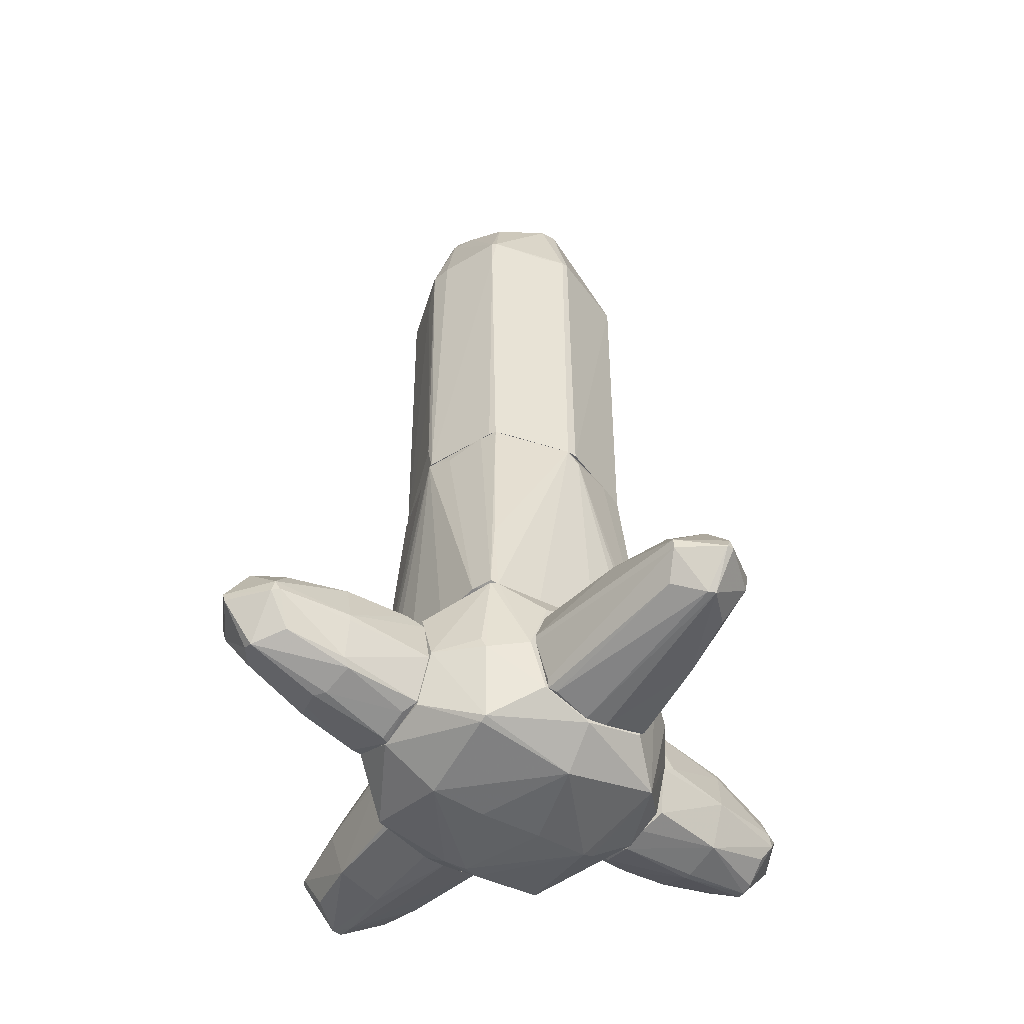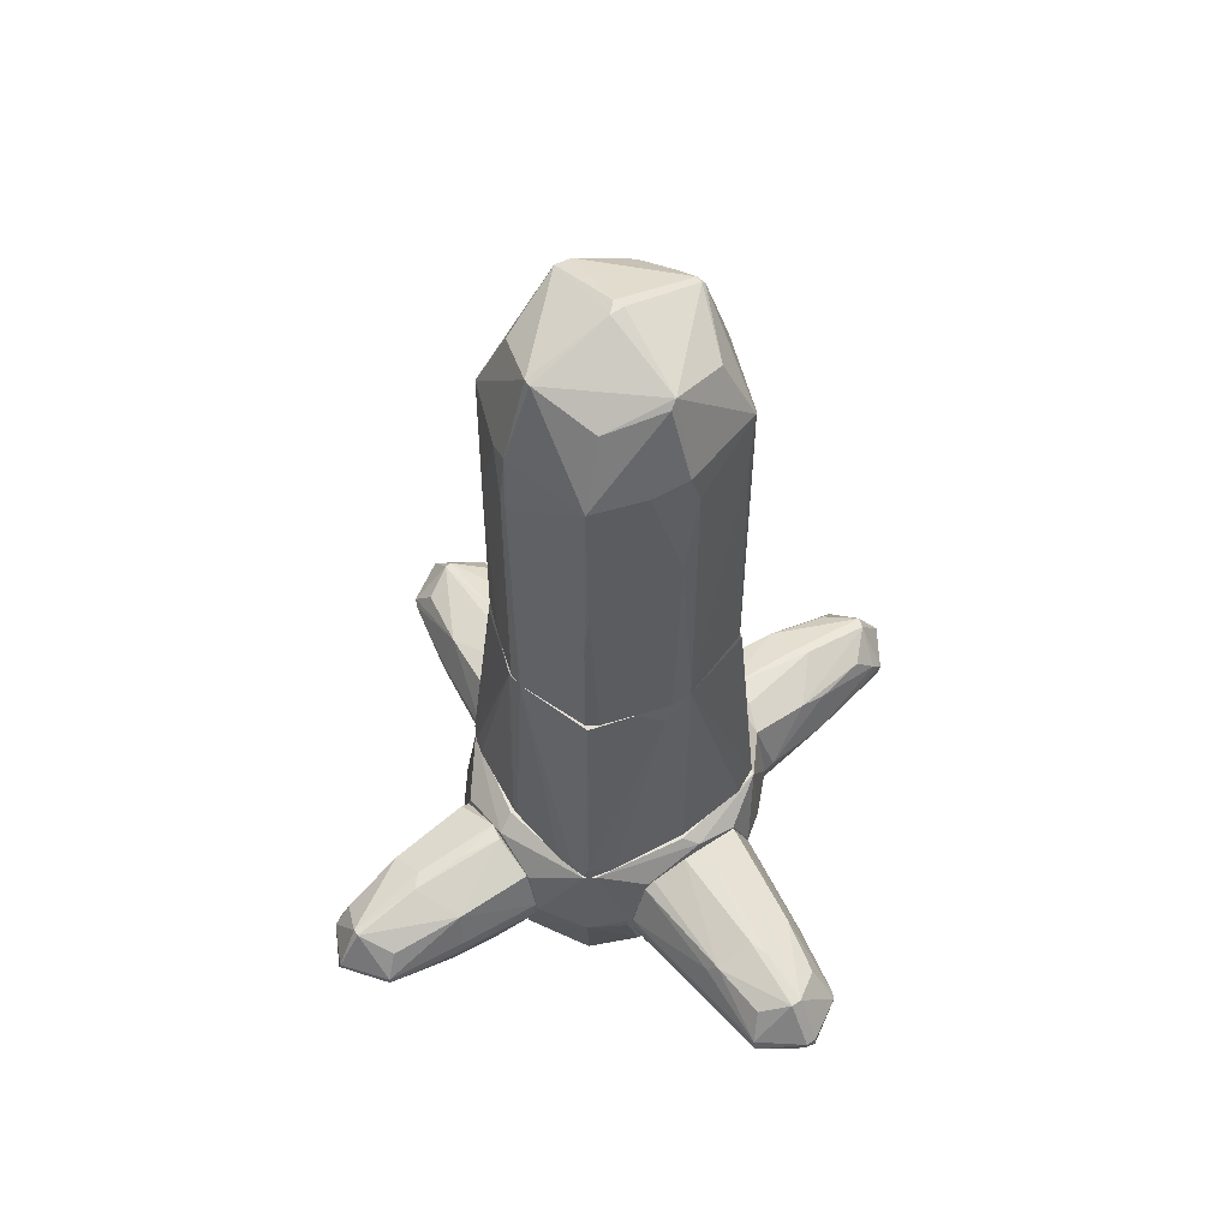
<metadata>
{"format":"obj","ext":"obj","renderer":"f3d","projection":"perspective","resolution":1024,"background":"white","views":[{"elev":-47.5,"azim":-126.9,"up":"+Y"},{"elev":58.0,"azim":54.7,"up":"+Y"}]}
</metadata>
<code>
o convex_0
v 1.15 -2.134 0.6394
v 1.15 -2.072 -0.668
v 1.15 -1.979 -0.668
v 3.018 -2.165 -0.0143
v 1.181 -1.449 0.079
v 1.15 -2.664 -0.1076
v 2.769 -1.699 0.079
v 2.488 -2.415 0.3592
v 2.582 -2.415 -0.3256
v 2.084 -1.699 -0.3878
v 2.738 -2.041 0.4527
v 1.15 -1.636 0.4837
v 2.738 -2.103 -0.419
v 1.181 -2.539 0.5149
v 2.769 -2.508 0.04777
v 1.181 -2.508 -0.5435
v 1.15 -1.543 -0.4812
v 2.115 -1.699 0.3904
v 2.021 -2.477 -0.4501
v 2.769 -2.134 0.4527
v 2.769 -1.699 -0.0143
v 1.15 -2.664 0.1101
v 1.181 -2.01 0.6394
v 1.181 -1.449 -0.1387
v 2.769 -2.508 -0.04527
v 2.582 -1.792 -0.2945
v 3.018 -2.072 0.079
v 2.084 -2.072 -0.5435
v 2.8 -2.103 -0.3879
v 2.021 -2.601 -0.0454
v 2.053 -2.477 0.4215
v 2.613 -1.792 0.3281
v 2.115 -1.574 0.0479
v 1.15 -2.539 -0.5123
v 2.582 -2.539 0.0479
v 3.018 -2.072 -0.0143
v 2.021 -1.792 0.4526
v 1.15 -1.574 0.3904
v 2.987 -2.197 0.079
v 2.021 -1.948 -0.5123
v 1.181 -1.543 -0.4812
v 2.302 -1.605 -0.0143
f 41 24 42
f 3 2 1
f 1 2 6
f 3 1 12
f 3 12 17
f 13 9 19
f 16 2 19
f 1 14 20
f 8 15 20
f 1 6 22
f 14 1 22
f 12 1 23
f 1 20 23
f 20 11 23
f 17 5 24
f 4 15 25
f 19 9 25
f 13 10 26
f 10 21 26
f 7 11 27
f 11 20 27
f 21 7 27
f 2 3 28
f 19 2 28
f 13 19 28
f 9 13 29
f 4 25 29
f 25 9 29
f 13 26 29
f 26 21 29
f 22 6 30
f 19 25 30
f 15 8 31
f 20 14 31
f 8 20 31
f 11 7 32
f 7 18 32
f 18 11 32
f 5 18 33
f 18 7 33
f 24 5 33
f 6 2 34
f 2 16 34
f 16 19 34
f 30 6 34
f 19 30 34
f 14 22 35
f 25 15 35
f 22 30 35
f 30 25 35
f 15 31 35
f 31 14 35
f 27 4 36
f 21 27 36
f 4 29 36
f 29 21 36
f 11 18 37
f 18 12 37
f 12 23 37
f 23 11 37
f 5 17 38
f 17 12 38
f 18 5 38
f 12 18 38
f 15 4 39
f 20 15 39
f 27 20 39
f 4 27 39
f 10 13 40
f 28 3 40
f 13 28 40
f 3 17 41
f 21 10 41
f 17 24 41
f 10 40 41
f 40 3 41
f 7 21 42
f 33 7 42
f 24 33 42
f 21 41 42
o convex_1
v 0.527 -1.325 -0.9794
v 0.02878 -1.294 1.075
v -0.03344 -1.294 1.075
v -0.002233 0.9792 -1.011
v -0.9364 -1.325 -0.8549
v -0.7185 0.9792 0.7639
v 0.8693 0.9792 0.4214
v 0.9005 -1.325 0.9197
v -0.9052 -1.325 0.8574
v -0.9676 0.9792 -0.04519
v 0.9005 -1.2 -0.8549
v 0.09101 0.9792 1.013
v 0.7449 0.9792 -0.7303
v -0.7495 0.9792 -0.7613
v 0.9627 0.9792 -0.07643
v 1.025 -1.325 -0.01415
v 0.7449 0.9478 0.7951
v -0.7185 -1.294 -0.9794
v -0.8117 -1.294 0.9507
v -0.9676 -1.325 0.2035
v -0.06446 0.9478 1.013
v 0.9627 0.7922 0.1723
v 0.7449 -1.231 0.982
v 0.9627 -1.325 -0.668
v -0.2825 -1.325 -1.011
v -0.9676 0.8856 0.07897
v 0.8071 -1.231 -0.9169
v 0.9627 -1.294 0.7016
v 0.7449 0.9167 -0.7613
v -0.9676 -1.325 -0.4189
v 0.1844 -1.325 -1.011
v 0.9005 -1.169 0.9197
v -0.6873 -1.325 0.982
v -0.8742 -0.5775 -0.8549
v -0.8742 -1.169 0.9195
v 0.5892 -1.325 1.013
v -0.2513 0.8856 -0.9484
v -0.9364 -1.294 0.6705
v -0.6873 0.9167 0.7951
v -0.9052 -1.294 -0.9169
v 0.8693 -1.294 0.9507
v 0.2155 0.9167 -0.9484
v 0.7136 -1.325 -0.9482
v -0.8117 0.9792 0.5147
v -0.5939 0.9792 -0.8236
f 79 82 87
f 46 48 49
f 47 43 50
f 47 50 51
f 48 46 52
f 45 44 54
f 49 48 54
f 46 49 55
f 52 46 56
f 55 49 57
f 50 43 58
f 49 54 59
f 47 51 62
f 45 54 63
f 54 48 63
f 57 49 64
f 58 57 64
f 53 57 66
f 58 43 66
f 57 58 66
f 43 47 67
f 60 46 67
f 47 60 67
f 52 62 68
f 50 58 70
f 58 64 70
f 46 55 71
f 57 53 71
f 55 57 71
f 53 69 71
f 52 47 72
f 47 62 72
f 62 52 72
f 46 43 73
f 43 67 73
f 67 46 73
f 49 59 74
f 64 49 74
f 50 70 74
f 70 64 74
f 51 50 75
f 61 51 75
f 45 63 75
f 63 61 75
f 47 52 76
f 52 56 76
f 51 61 77
f 61 63 77
f 68 51 77
f 44 45 78
f 54 44 78
f 65 54 78
f 45 75 78
f 75 50 78
f 46 60 79
f 62 51 80
f 51 68 80
f 68 62 80
f 63 48 81
f 48 77 81
f 77 63 81
f 60 47 82
f 47 76 82
f 76 56 82
f 79 60 82
f 59 54 83
f 54 65 83
f 74 59 83
f 50 74 83
f 78 50 83
f 65 78 83
f 69 46 84
f 46 71 84
f 71 69 84
f 43 46 85
f 66 43 85
f 53 66 85
f 46 69 85
f 69 53 85
f 48 52 86
f 52 68 86
f 77 48 86
f 68 77 86
f 56 46 87
f 46 79 87
f 82 56 87
o convex_2
v 0.5268 0.9792 -0.8236
v -0.002354 3.469 1.013
v -0.002354 4.03 0.982
v -0.9674 0.9792 -0.04528
v -0.2825 4.653 -0.7614
v 0.7759 0.9792 0.7016
v 0.9316 4.03 -0.0143
v -0.9987 3.999 -0.0143
v -0.7184 0.9792 0.764
v -0.7497 0.9792 -0.7614
v -0.002354 3.999 -1.042
v -0.06456 4.715 0.7328
v 0.7137 3.968 0.764
v -0.7497 3.968 0.7328
v 0.7137 3.999 -0.7614
v 0.9629 0.9792 -0.07646
v -0.7808 3.999 -0.7926
v 0.6825 4.715 -0.04528
v -0.7808 4.747 -0.0143
v 0.09096 0.9796 1.013
v -0.03346 0.9796 -1.011
v -0.03346 4.964 -0.1076
v -0.03346 4.746 -0.7926
v 0.7448 0.9792 -0.7302
v 0.9629 2.941 0.04786
v 0.7137 0.9792 0.795
v -0.1892 3.999 -1.011
v 0.5268 4.529 0.5147
v -0.9674 0.9792 0.04766
v 0.5268 4.529 -0.5747
v -0.7808 4.715 -0.1698
v -0.5937 4.497 0.5459
v -0.4069 0.9796 0.8885
v -0.7497 3.719 -0.8238
v 0.9629 0.9792 0.1102
v 0.6825 3.968 -0.7926
v 0.9316 3.719 -0.1076
v -0.9363 3.968 -0.2943
v 0.4335 2.723 0.8885
v -0.625 4.529 -0.6369
v -0.6561 2.723 0.7952
v -0.03346 4.964 0.01668
v -0.002354 4.715 0.7328
v -0.1892 3.968 0.9509
v -0.03346 0.9796 1.013
v 0.7448 2.661 0.764
v 0.05986 2.194 -1.011
v 0.8694 3.968 0.2969
v 0.7137 0.9792 -0.7614
v 0.7448 3.47 -0.699
v -0.03346 3.469 1.013
v 0.7137 4.653 0.01668
v -0.03346 4.715 -0.8238
v 0.02875 3.439 1.013
v -0.6873 0.9792 -0.7926
v 0.1843 3.688 -0.9794
v -0.9987 3.999 -0.07646
v -0.8119 0.9792 -0.5745
v -0.1268 4.964 -0.07646
v 0.02875 1.229 -1.011
v -0.09567 4.746 -0.7926
v 0.7137 2.1 0.795
v -0.7497 3.999 -0.8238
v -0.09567 4.622 -0.8549
f 150 92 151
f 91 88 93
f 91 93 96
f 88 91 97
f 93 88 103
f 94 102 105
f 95 101 106
f 109 105 110
f 103 88 111
f 96 93 113
f 98 108 114
f 95 91 116
f 91 96 116
f 96 101 116
f 101 95 116
f 105 102 117
f 110 105 117
f 101 99 119
f 106 101 119
f 99 106 119
f 97 104 121
f 114 108 121
f 93 103 122
f 103 112 122
f 102 111 123
f 102 94 124
f 94 112 124
f 112 103 124
f 104 118 127
f 101 96 128
f 96 120 128
f 106 99 129
f 105 109 129
f 99 90 130
f 90 100 130
f 100 115 130
f 115 105 130
f 129 99 130
f 105 129 130
f 90 99 131
f 99 101 131
f 101 128 131
f 107 89 132
f 96 113 132
f 113 107 132
f 120 96 132
f 113 93 133
f 93 122 133
f 122 112 133
f 112 94 135
f 100 133 135
f 133 112 135
f 88 108 136
f 111 88 136
f 123 111 136
f 111 102 137
f 103 111 137
f 102 124 137
f 124 103 137
f 89 90 138
f 128 120 138
f 90 131 138
f 131 128 138
f 132 89 138
f 120 132 138
f 94 105 139
f 115 100 139
f 105 115 139
f 135 94 139
f 100 135 139
f 117 102 140
f 110 117 140
f 123 98 140
f 102 123 140
f 90 89 141
f 100 90 141
f 89 107 141
f 126 100 141
f 107 126 141
f 88 97 142
f 108 88 142
f 97 121 142
f 121 108 142
f 98 123 143
f 134 98 143
f 123 136 143
f 136 134 143
f 91 95 144
f 95 106 144
f 118 104 144
f 106 118 144
f 125 91 144
f 104 125 144
f 97 91 145
f 104 97 145
f 91 125 145
f 125 104 145
f 118 106 146
f 106 129 146
f 129 109 146
f 108 98 147
f 98 134 147
f 136 108 147
f 134 136 147
f 109 110 148
f 92 127 148
f 127 118 148
f 110 140 148
f 146 109 148
f 118 146 148
f 107 113 149
f 100 126 149
f 126 107 149
f 133 100 149
f 113 133 149
f 121 104 150
f 114 121 150
f 127 92 150
f 104 127 150
f 98 114 151
f 140 98 151
f 92 148 151
f 148 140 151
f 114 150 151
o convex_3
v -1.155 -2.103 0.6706
v -1.186 -2.103 -0.6369
v -1.186 -2.041 -0.6369
v -3.054 -2.134 -0.01427
v -1.186 -1.481 0.07892
v -1.155 -2.664 -0.07648
v -2.773 -1.73 0.01684
v -2.805 -2.446 -0.01427
v -2.773 -2.134 -0.419
v -1.155 -1.605 -0.4189
v -2.742 -2.072 0.3902
v -1.186 -2.508 0.546
v -1.155 -1.605 0.5149
v -1.155 -2.539 -0.4812
v -1.995 -1.73 -0.419
v -2.026 -1.699 0.4215
v -2.524 -2.384 0.2969
v -2.587 -2.352 -0.3256
v -2.773 -2.041 -0.419
v -1.186 -2.664 0.11
v -2.026 -2.041 0.546
v -2.773 -1.73 -0.04537
v -1.964 -2.446 0.4215
v -1.186 -1.979 0.6706
v -2.773 -2.166 0.3591
v -2.618 -1.823 0.2969
v -2.026 -1.605 -0.04537
v -2.773 -2.446 -0.07648
v -2.026 -2.103 0.546
v -2.587 -1.823 -0.3256
v -3.023 -2.01 -0.01427
v -2.805 -2.041 0.3591
v -1.155 -1.73 -0.5123
v -1.155 -1.481 -0.01414
v -1.186 -2.57 -0.419
v -3.054 -2.134 -0.07648
v -1.186 -2.477 -0.5125
v -1.155 -2.508 0.546
f 163 171 189
f 154 153 160
f 152 157 161
f 152 161 164
f 161 157 165
f 156 158 167
f 164 156 167
f 154 160 170
f 166 154 170
f 159 157 171
f 167 162 172
f 168 159 174
f 159 171 174
f 171 163 174
f 152 164 175
f 164 167 175
f 167 172 175
f 155 159 176
f 159 168 176
f 168 174 176
f 167 158 177
f 158 156 178
f 161 166 178
f 173 158 178
f 166 173 178
f 157 159 179
f 160 169 179
f 163 152 180
f 172 162 180
f 174 163 180
f 152 175 180
f 175 172 180
f 162 176 180
f 176 174 180
f 166 170 181
f 173 166 181
f 170 173 181
f 158 173 182
f 173 170 182
f 162 167 183
f 155 176 183
f 176 162 183
f 177 158 183
f 167 177 183
f 182 155 183
f 158 182 183
f 153 154 184
f 165 153 184
f 161 165 184
f 154 166 184
f 166 161 184
f 156 164 185
f 164 161 185
f 178 156 185
f 161 178 185
f 165 157 186
f 169 165 186
f 157 179 186
f 179 169 186
f 159 155 187
f 170 160 187
f 179 159 187
f 160 179 187
f 155 182 187
f 182 170 187
f 160 153 188
f 153 165 188
f 169 160 188
f 165 169 188
f 157 152 189
f 152 163 189
f 171 157 189
o convex_4
v 0.1843 -1.574 -1.385
v 0.02878 -2.726 -1.353
v -0.2514 -2.633 -1.353
v -0.00227 -2.104 -3.034
v -0.4382 -1.73 -1.291
v 0.5892 -2.165 -1.291
v 0.09099 -1.668 -2.785
v -0.3759 -2.072 -2.723
v 0.3712 -2.134 -2.785
v -0.03332 -2.477 -2.754
v 0.4645 -2.57 -1.291
v 0.4334 -1.699 -1.82
v -0.5317 -2.165 -1.291
v -0.3448 -2.539 -1.976
v -0.3448 -1.668 -2.038
v -0.06459 -1.543 -1.291
v 0.4024 -2.508 -1.945
v 0.4334 -1.668 -1.291
v -0.00227 -1.668 -2.816
v 0.3712 -1.948 -2.723
v 0.5269 -2.134 -2.007
v -0.3759 -2.57 -1.291
v 0.05983 -1.574 -2.163
v 0.02878 -2.633 -2.069
v -0.4694 -2.072 -2.069
v 0.2778 -2.383 -2.598
v -0.3448 -1.979 -2.754
v -0.2825 -2.383 -2.567
v 0.3401 -1.761 -2.536
v -0.3759 -2.477 -2.038
v 0.02878 -2.01 -3.034
v -0.2514 -1.761 -2.598
v -0.4069 -1.668 -1.447
v -0.3448 -2.104 -2.785
v 0.5892 -2.104 -1.385
v 0.4645 -2.57 -1.385
v 0.4334 -1.761 -2.069
v 0.05983 -2.446 -2.754
v 0.3712 -2.041 -2.816
v 0.05983 -2.726 -1.291
v -0.06459 -2.633 -2.007
v -0.03332 -1.574 -2.069
v -0.4694 -2.134 -2.069
v 0.2466 -2.57 -2.007
f 225 229 233
f 195 194 200
f 200 194 202
f 194 195 205
f 201 190 207
f 205 195 207
f 190 205 207
f 206 198 210
f 200 202 211
f 203 192 211
f 190 201 212
f 201 196 212
f 205 190 212
f 196 208 212
f 202 194 214
f 198 206 215
f 197 214 216
f 214 204 216
f 199 203 217
f 196 201 218
f 209 196 218
f 211 202 219
f 203 211 219
f 197 217 219
f 217 203 219
f 208 196 220
f 216 208 220
f 204 208 221
f 208 216 221
f 216 204 221
f 194 205 222
f 205 204 222
f 214 194 222
f 204 214 222
f 193 199 223
f 197 216 223
f 217 197 223
f 199 217 223
f 220 193 223
f 216 220 223
f 201 207 224
f 207 195 224
f 195 210 224
f 195 200 225
f 210 195 225
f 206 210 225
f 210 209 226
f 218 201 226
f 209 218 226
f 201 224 226
f 224 210 226
f 193 198 227
f 199 193 227
f 213 199 227
f 198 215 227
f 198 193 228
f 196 209 228
f 209 210 228
f 210 198 228
f 193 220 228
f 220 196 228
f 192 191 229
f 211 192 229
f 200 211 229
f 191 213 229
f 225 200 229
f 191 192 230
f 192 203 230
f 203 199 230
f 213 191 230
f 199 213 230
f 204 205 231
f 208 204 231
f 205 212 231
f 212 208 231
f 202 214 232
f 214 197 232
f 219 202 232
f 197 219 232
f 215 206 233
f 206 225 233
f 213 227 233
f 227 215 233
f 229 213 233
o convex_5
v -0.9051 -2.072 -1.01
v 1.15 -2.041 0.6705
v 1.15 -2.134 0.6705
v -0.625 -2.103 1.262
v 0.02857 -3.037 -0.2945
v 0.9005 -1.325 -0.886
v -0.874 -1.325 0.9197
v 0.8382 -2.851 -0.8238
v -0.874 -2.819 0.8574
v 0.8382 -2.851 0.8882
v 0.8694 -1.325 0.9509
v -0.9363 -1.325 -0.8548
v -0.3758 -2.601 -1.291
v -1.154 -2.695 -0.04529
v 0.4334 -1.668 -1.291
v 0.4334 -2.539 1.262
v 1.15 -2.539 -0.5434
v -1.154 -1.605 0.546
v -0.7495 -2.85 -0.886
v 0.02857 -1.449 1.262
v 1.15 -1.418 -0.1075
v 0.4959 -2.508 -1.291
v -0.4069 -1.636 -1.291
v -1.154 -2.103 -0.6678
v -0.03345 -3.006 0.764
v -0.7806 -2.975 0.01669
v 0.7449 -3.006 0.04793
v -0.09569 -2.695 1.262
v 0.0597 -3.006 -0.7926
v -1.154 -2.072 0.7017
v 1.15 -2.695 0.07892
v 0.5893 -2.041 1.262
v 1.15 -1.948 -0.6681
v -1.154 -1.45 -0.0143
v 0.09082 -2.726 -1.291
v 0.02857 -1.387 -1.135
v 0.5893 -2.166 -1.291
v 0.9627 -2.135 0.9819
v -0.4692 -1.574 1.262
v -1.154 -2.539 -0.5124
v -1.154 -2.539 0.5148
v 1.15 -1.574 0.4526
v -0.9674 -2.041 0.9819
v -0.4692 -2.57 1.262
v 1.15 -2.539 0.546
v -0.5628 -2.135 -1.291
v -0.8118 -2.819 -0.886
v 0.4645 -1.636 1.262
v -0.9051 -1.325 -0.9168
v -1.154 -1.605 -0.4812
v 0.9316 -2.103 -0.9483
v 0.0597 -1.512 -1.291
v -0.03345 -1.325 1.107
v 1.15 -1.512 -0.4812
v 1.056 -1.325 0.01669
v -0.03345 -3.037 0.2659
v -0.03345 -2.975 0.8574
v -0.9985 -1.325 0.1412
v 0.9316 -1.325 0.8574
v 0.8071 -2.975 -0.1388
v -0.9363 -2.166 -0.9795
v 0.8071 -2.975 0.2036
v 0.02857 -1.325 -1.041
v 1.15 -2.695 -0.1075
f 264 293 297
f 235 236 250
f 237 249 253
f 235 250 254
f 246 248 255
f 248 246 256
f 247 251 257
f 242 247 259
f 258 242 259
f 249 237 261
f 243 249 261
f 238 259 262
f 259 252 262
f 260 238 262
f 240 251 263
f 251 247 263
f 250 236 264
f 253 249 265
f 254 250 266
f 251 240 267
f 257 251 267
f 252 246 268
f 255 241 268
f 246 255 268
f 262 252 268
f 241 262 268
f 248 239 270
f 255 248 270
f 236 235 271
f 249 243 271
f 244 265 271
f 265 249 271
f 240 237 272
f 237 253 272
f 253 240 272
f 247 257 273
f 247 242 274
f 242 263 274
f 263 247 274
f 235 254 275
f 237 240 276
f 242 237 276
f 240 263 276
f 263 242 276
f 237 242 277
f 261 237 277
f 242 261 277
f 264 236 278
f 243 264 278
f 236 271 278
f 271 243 278
f 256 246 279
f 246 252 280
f 259 247 280
f 252 259 280
f 247 273 280
f 279 246 280
f 244 253 281
f 265 244 281
f 253 265 281
f 257 245 282
f 279 234 282
f 256 279 282
f 245 257 283
f 267 245 283
f 257 267 283
f 250 241 284
f 241 255 284
f 239 266 284
f 266 250 284
f 270 239 284
f 255 270 284
f 239 248 285
f 248 256 285
f 269 239 285
f 282 269 285
f 256 282 285
f 244 239 286
f 240 253 286
f 253 244 286
f 239 254 287
f 266 239 287
f 254 266 287
f 239 244 288
f 254 239 288
f 259 238 289
f 258 259 289
f 238 260 289
f 260 258 289
f 242 258 290
f 258 243 290
f 261 242 290
f 243 261 290
f 267 240 291
f 245 267 291
f 240 286 291
f 271 235 292
f 244 271 292
f 235 275 292
f 275 254 292
f 288 244 292
f 254 288 292
f 262 241 293
f 260 262 293
f 273 257 294
f 234 279 294
f 280 273 294
f 279 280 294
f 282 234 294
f 257 282 294
f 243 258 295
f 258 260 295
f 264 243 295
f 260 293 295
f 293 264 295
f 239 269 296
f 282 245 296
f 269 282 296
f 286 239 296
f 245 291 296
f 291 286 296
f 241 250 297
f 250 264 297
f 293 241 297
o convex_6
v -0.002421 -1.512 1.636
v -0.03343 -2.695 1.262
v -0.2513 -2.633 1.262
v -0.002421 -2.134 3.006
v 0.5581 -2.01 1.262
v -0.5004 -1.699 1.262
v -0.407 -2.072 2.694
v 0.4023 -2.103 2.726
v 0.0287 -1.699 2.788
v -0.002421 -2.508 2.694
v 0.4023 -2.508 1.605
v 0.4334 -1.636 1.262
v -0.4692 -2.539 1.325
v -0.407 -1.668 2.103
v -0.5938 -2.072 1.387
v -0.3759 -2.539 2.01
v 0.4023 -1.699 1.948
v -0.09567 -1.481 1.262
v 0.4334 -2.477 1.262
v 0.3089 -2.383 2.539
v -0.3136 -2.321 2.663
v 0.0287 -2.633 2.01
v -0.5315 -2.134 2.01
v 0.5268 -2.103 1.823
v -0.3448 -1.886 2.663
v 0.3089 -1.823 2.601
v -0.4692 -1.605 1.356
v 0.3711 -2.477 2.041
v -0.5938 -2.134 1.262
v 0.09094 -2.477 2.726
v -0.002421 -1.574 2.165
v -0.3448 -2.072 2.819
v -0.03343 -1.699 2.788
v 0.4023 -2.041 2.726
v 0.05982 -1.481 1.294
v 0.0287 -2.041 3.006
v 0.558 -2.165 1.294
v -0.3759 -2.165 2.757
v -0.09567 -2.477 2.694
v -0.4381 -1.73 2.072
v 0.4956 -2.01 2.01
v 0.3089 -2.57 1.325
v 0.4956 -2.165 2.01
v -0.03343 -2.633 2.01
v -0.1268 -1.574 2.041
f 330 328 342
f 299 300 302
f 302 300 303
f 302 303 309
f 300 299 313
f 310 300 313
f 302 309 314
f 309 303 315
f 299 302 316
f 310 313 320
f 311 304 322
f 314 306 323
f 303 312 324
f 315 303 324
f 305 317 325
f 319 308 325
f 303 300 326
f 300 310 326
f 312 303 326
f 310 320 326
f 320 312 326
f 305 301 327
f 301 307 327
f 317 305 327
f 307 319 327
f 325 317 327
f 319 325 327
f 306 314 328
f 322 304 329
f 322 329 330
f 311 322 330
f 306 328 330
f 305 321 331
f 323 306 331
f 314 323 331
f 314 309 332
f 315 298 332
f 309 315 332
f 328 314 332
f 298 328 332
f 301 305 333
f 329 301 333
f 330 329 333
f 306 330 333
f 305 331 333
f 331 306 333
f 316 302 334
f 308 316 334
f 302 321 334
f 313 318 335
f 304 320 335
f 320 313 335
f 301 329 335
f 329 304 335
f 307 301 336
f 313 307 336
f 318 313 336
f 301 335 336
f 335 318 336
f 304 311 337
f 320 304 337
f 312 320 337
f 324 312 337
f 311 324 337
f 302 314 338
f 321 302 338
f 331 321 338
f 314 331 338
f 299 316 339
f 316 308 339
f 319 299 339
f 308 319 339
f 321 305 340
f 305 325 340
f 325 308 340
f 308 334 340
f 334 321 340
f 313 299 341
f 307 313 341
f 299 319 341
f 319 307 341
f 298 315 342
f 324 311 342
f 315 324 342
f 328 298 342
f 311 330 342

</code>
